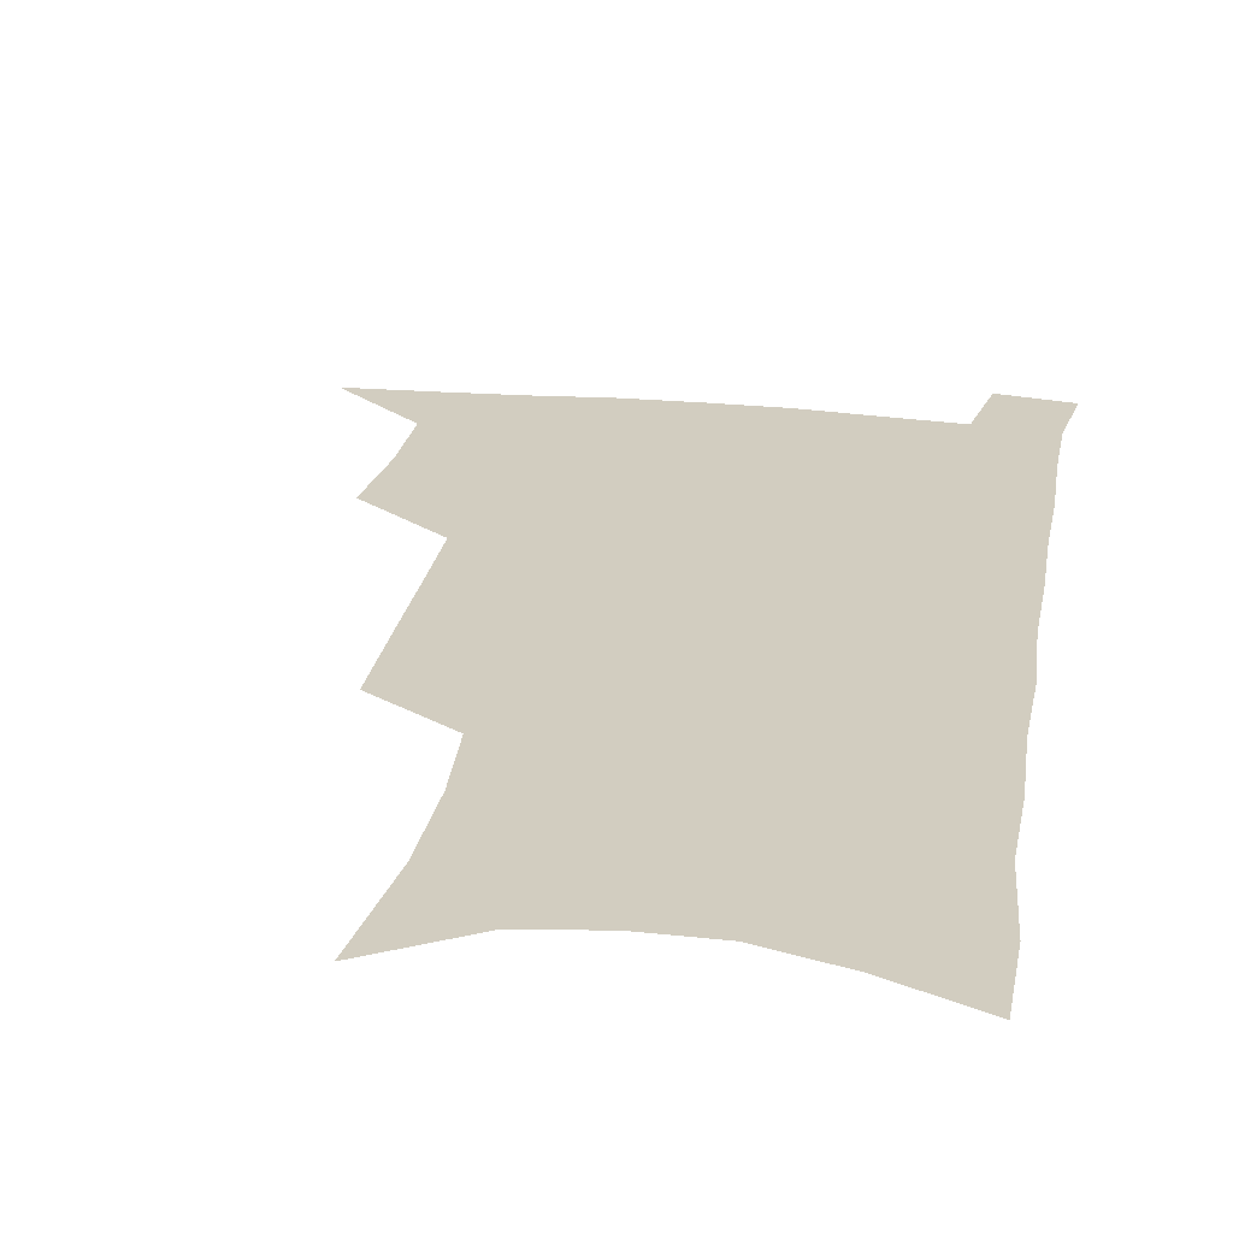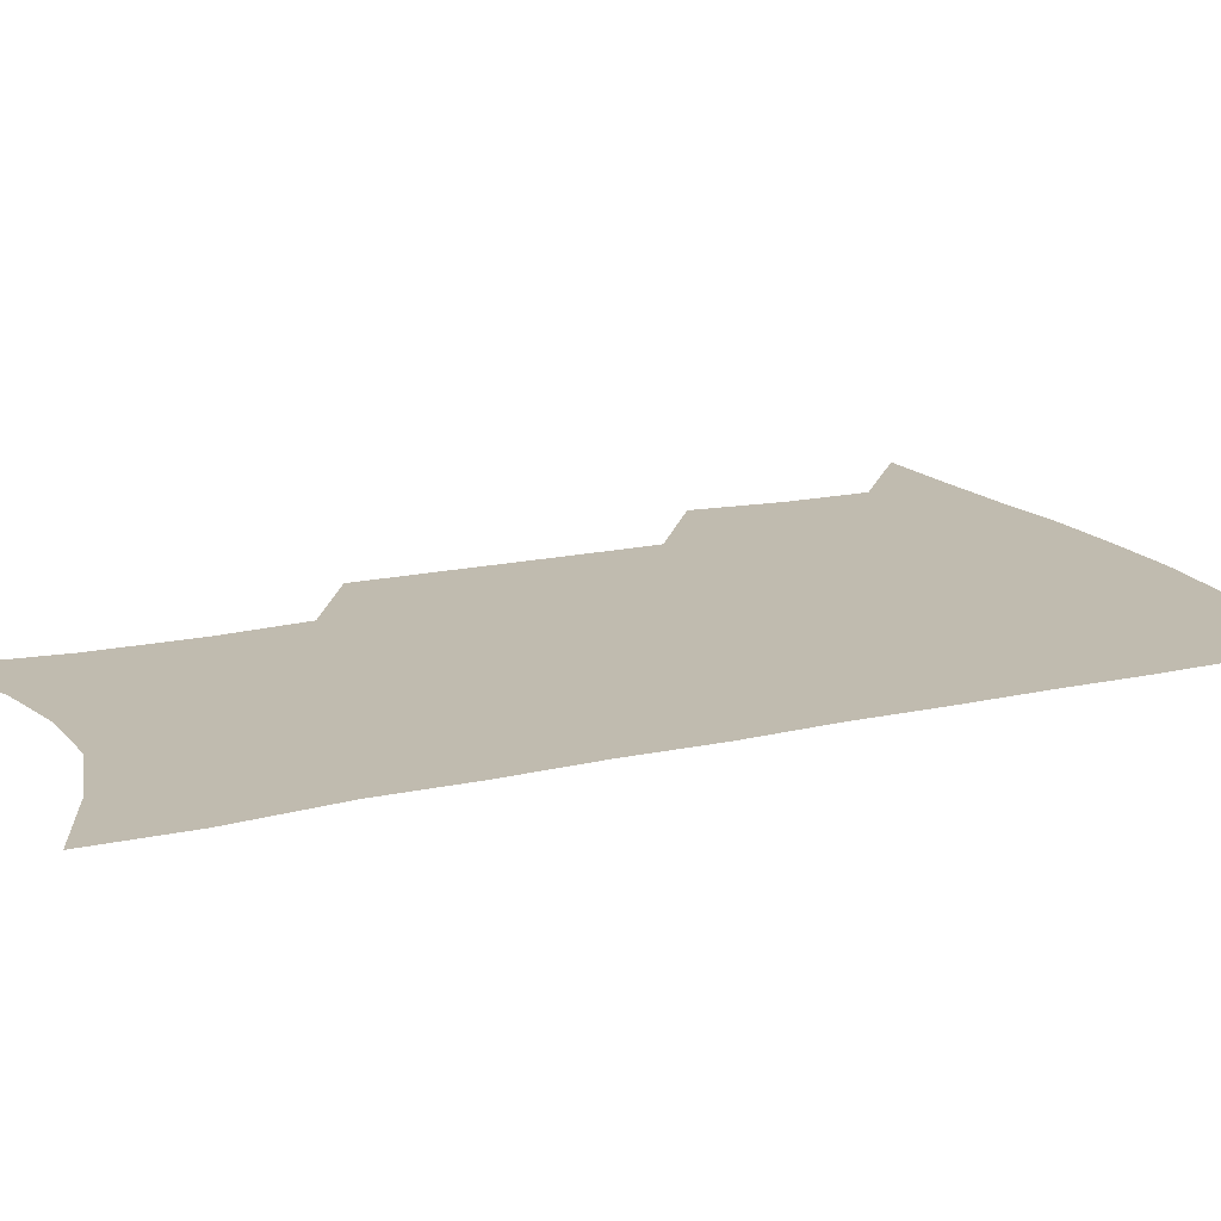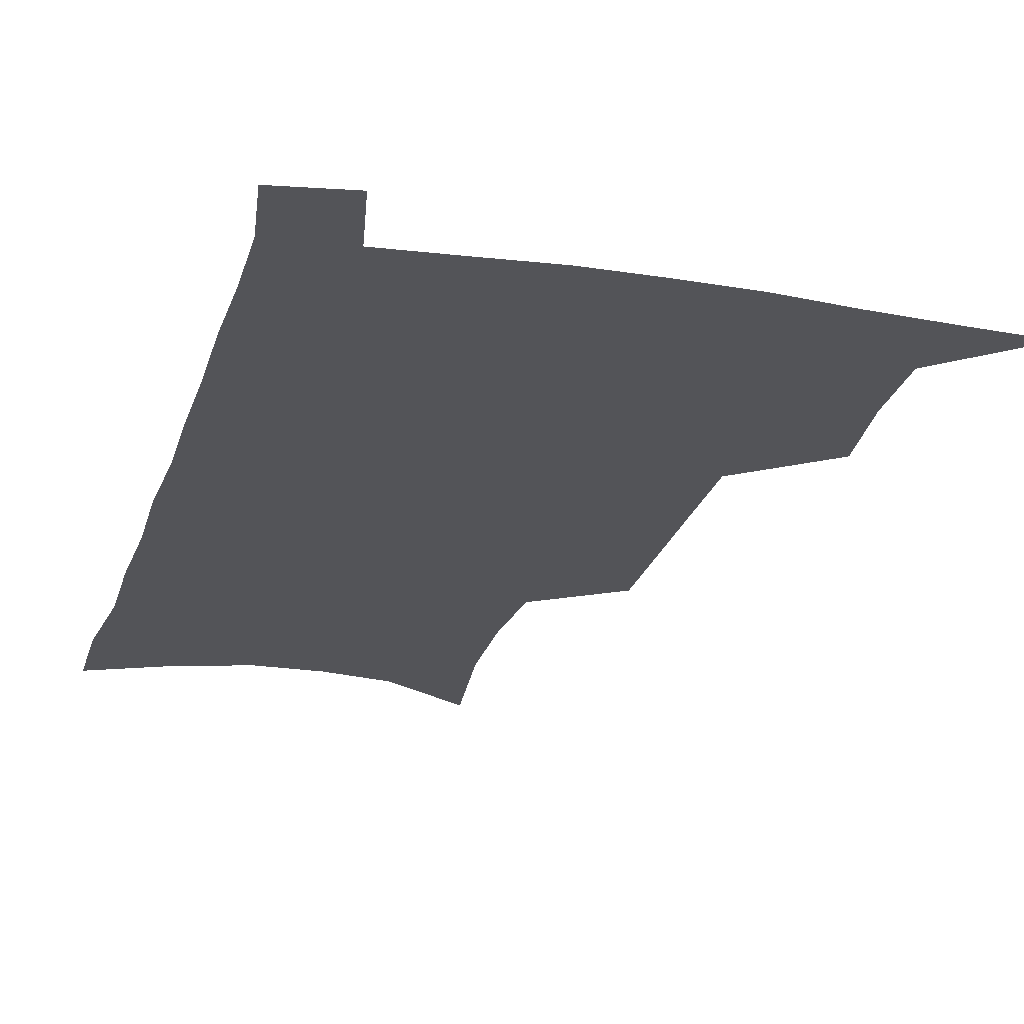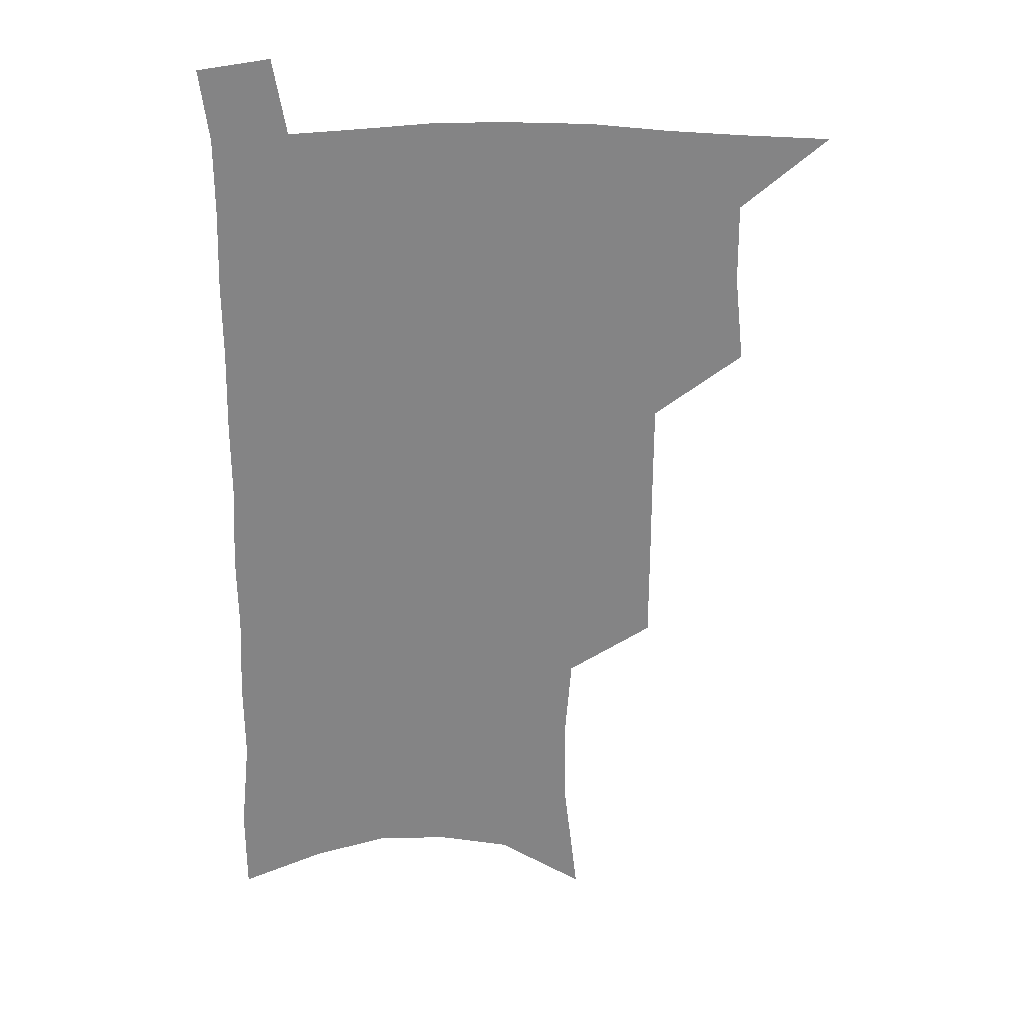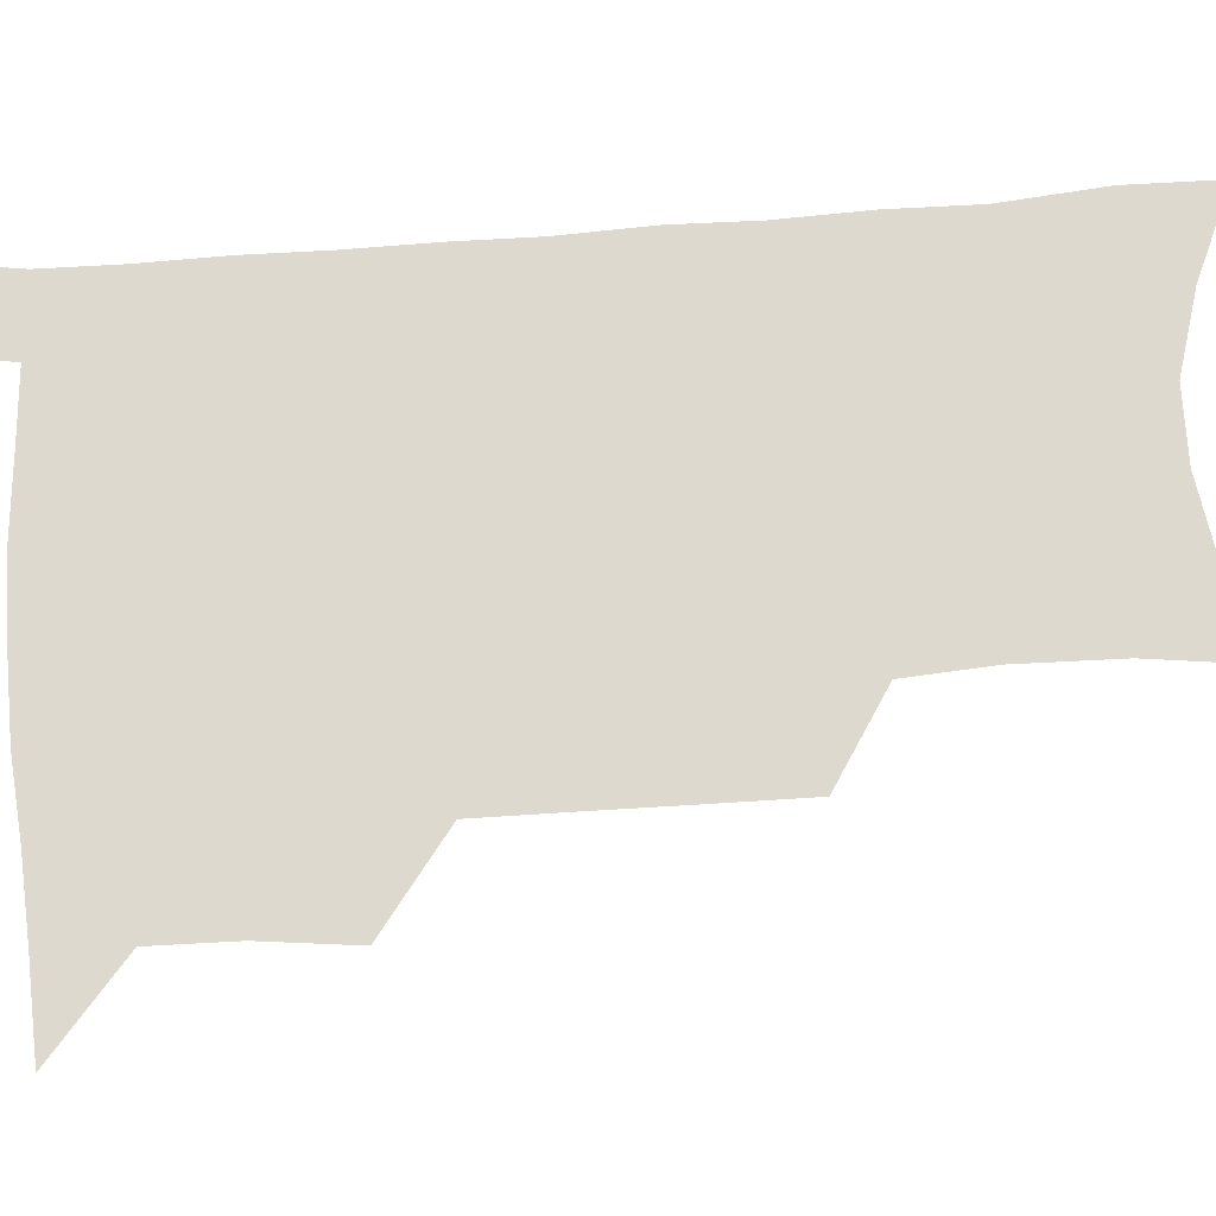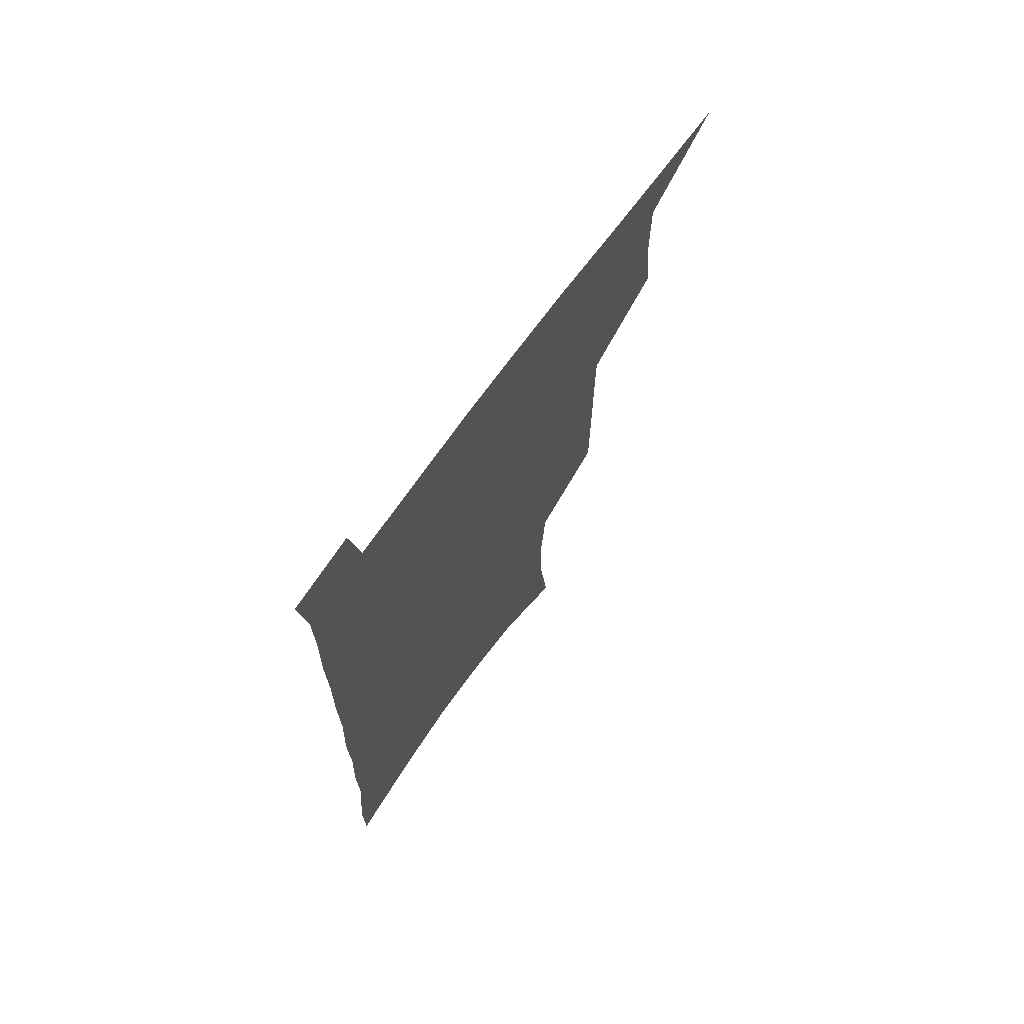
<metadata>
{"format":"obj","ext":"obj","renderer":"f3d","projection":"perspective","resolution":1024,"background":"white","views":[{"elev":24.7,"azim":10.2,"up":"+Z"},{"elev":16.1,"azim":64.7,"up":"+Z"},{"elev":-23.5,"azim":165.2,"up":"+Z"},{"elev":28.6,"azim":179.0,"up":"+Y"},{"elev":71.6,"azim":-93.6,"up":"+Z"},{"elev":71.6,"azim":125.9,"up":"+Y"}]}
</metadata>
<code>
v 482.7 533.6 0
v 511.4 443.9 0
v 514.8 476.9 0
v 515.1 506.5 0
v 514.7 535.3 0
v 544.9 317.7 0
v 544.8 352.5 0
v 544.9 386.4 0
v 544.9 419.1 0
v 545.8 450.8 0
v 547.6 481.2 0
v 546.2 509 0
v 544.1 537.2 0
v 573.5 183.2 0
v 578.9 230.2 0
v 579.4 266.5 0
v 577 297.5 0
v 578.1 335 0
v 577.4 366.7 0
v 576.9 397.5 0
v 576.8 427.3 0
v 576.7 455.9 0
v 576.8 483.7 0
v 576 510.4 0
v 572.6 540.1 0
v 606.3 203.3 0
v 607 241.3 0
v 606 274.3 0
v 605.3 308.5 0
v 605.5 343.4 0
v 604.4 372 0
v 604.7 403.6 0
v 604.1 430.8 0
v 603.9 458 0
v 604 485 0
v 603.4 511.6 0
v 601.3 540.9 0
v 633.5 207.9 0
v 633 245.6 0
v 632 278.8 0
v 631.1 312.3 0
v 630.5 344 0
v 630.1 373.6 0
v 630 403.1 0
v 629.9 432.3 0
v 630.1 458.9 0
v 630.4 485.2 0
v 630.7 511.6 0
v 629.8 540.9 0
v 660.5 207.8 0
v 659.1 243.8 0
v 657.8 277.7 0
v 656.6 311.1 0
v 655.7 343.3 0
v 655.4 373.1 0
v 655.7 401.6 0
v 655.9 430.1 0
v 656.4 457.4 0
v 656.6 485.1 0
v 657.6 511.4 0
v 659 538.6 0
v 689.7 199.4 0
v 686.9 237.3 0
v 685.1 271.9 0
v 683.3 305.8 0
v 682.5 337.4 0
v 683 366.9 0
v 682.7 397 0
v 682.9 426.1 0
v 683.5 454.4 0
v 683.5 482.8 0
v 684.6 509.8 0
v 686.7 536.7 0
v 691.8 565.6 0
v 722.4 185.3 0
v 722.6 219 0
v 718.9 256.2 0
v 719.2 288.1 0
v 717.8 321.2 0
v 718.3 352 0
v 716.7 384.4 0
v 716.8 415 0
v 716.2 445.9 0
v 716.4 475.7 0
v 715.6 505.5 0
v 715.7 534.2 0
v 719.3 561.4 0
f 4 5 1
f 9 10 2
f 2 10 3
f 10 11 3
f 3 11 4
f 11 12 4
f 4 12 5
f 12 13 5
f 17 18 6
f 6 18 7
f 18 19 7
f 7 19 8
f 19 20 8
f 8 20 9
f 20 21 9
f 9 21 10
f 21 22 10
f 10 22 11
f 22 23 11
f 11 23 12
f 23 24 12
f 12 24 13
f 24 25 13
f 14 26 15
f 26 27 15
f 15 27 16
f 27 28 16
f 16 28 17
f 28 29 17
f 17 29 18
f 29 30 18
f 18 30 19
f 30 31 19
f 19 31 20
f 31 32 20
f 20 32 21
f 32 33 21
f 21 33 22
f 33 34 22
f 22 34 23
f 34 35 23
f 23 35 24
f 35 36 24
f 24 36 25
f 36 37 25
f 26 38 27
f 38 39 27
f 27 39 28
f 39 40 28
f 28 40 29
f 40 41 29
f 29 41 30
f 41 42 30
f 30 42 31
f 42 43 31
f 31 43 32
f 43 44 32
f 32 44 33
f 44 45 33
f 33 45 34
f 45 46 34
f 34 46 35
f 46 47 35
f 35 47 36
f 47 48 36
f 36 48 37
f 48 49 37
f 38 50 39
f 50 51 39
f 39 51 40
f 51 52 40
f 40 52 41
f 52 53 41
f 41 53 42
f 53 54 42
f 42 54 43
f 54 55 43
f 43 55 44
f 55 56 44
f 44 56 45
f 56 57 45
f 45 57 46
f 57 58 46
f 46 58 47
f 58 59 47
f 47 59 48
f 59 60 48
f 48 60 49
f 60 61 49
f 50 62 51
f 62 63 51
f 51 63 52
f 63 64 52
f 52 64 53
f 64 65 53
f 53 65 54
f 65 66 54
f 54 66 55
f 66 67 55
f 55 67 56
f 67 68 56
f 56 68 57
f 68 69 57
f 57 69 58
f 69 70 58
f 58 70 59
f 70 71 59
f 59 71 60
f 71 72 60
f 60 72 61
f 72 73 61
f 62 75 63
f 75 76 63
f 63 76 64
f 76 77 64
f 64 77 65
f 77 78 65
f 65 78 66
f 78 79 66
f 66 79 67
f 79 80 67
f 67 80 68
f 80 81 68
f 68 81 69
f 81 82 69
f 69 82 70
f 82 83 70
f 70 83 71
f 83 84 71
f 71 84 72
f 84 85 72
f 72 85 73
f 85 86 73
f 73 86 74
f 86 87 74

</code>
